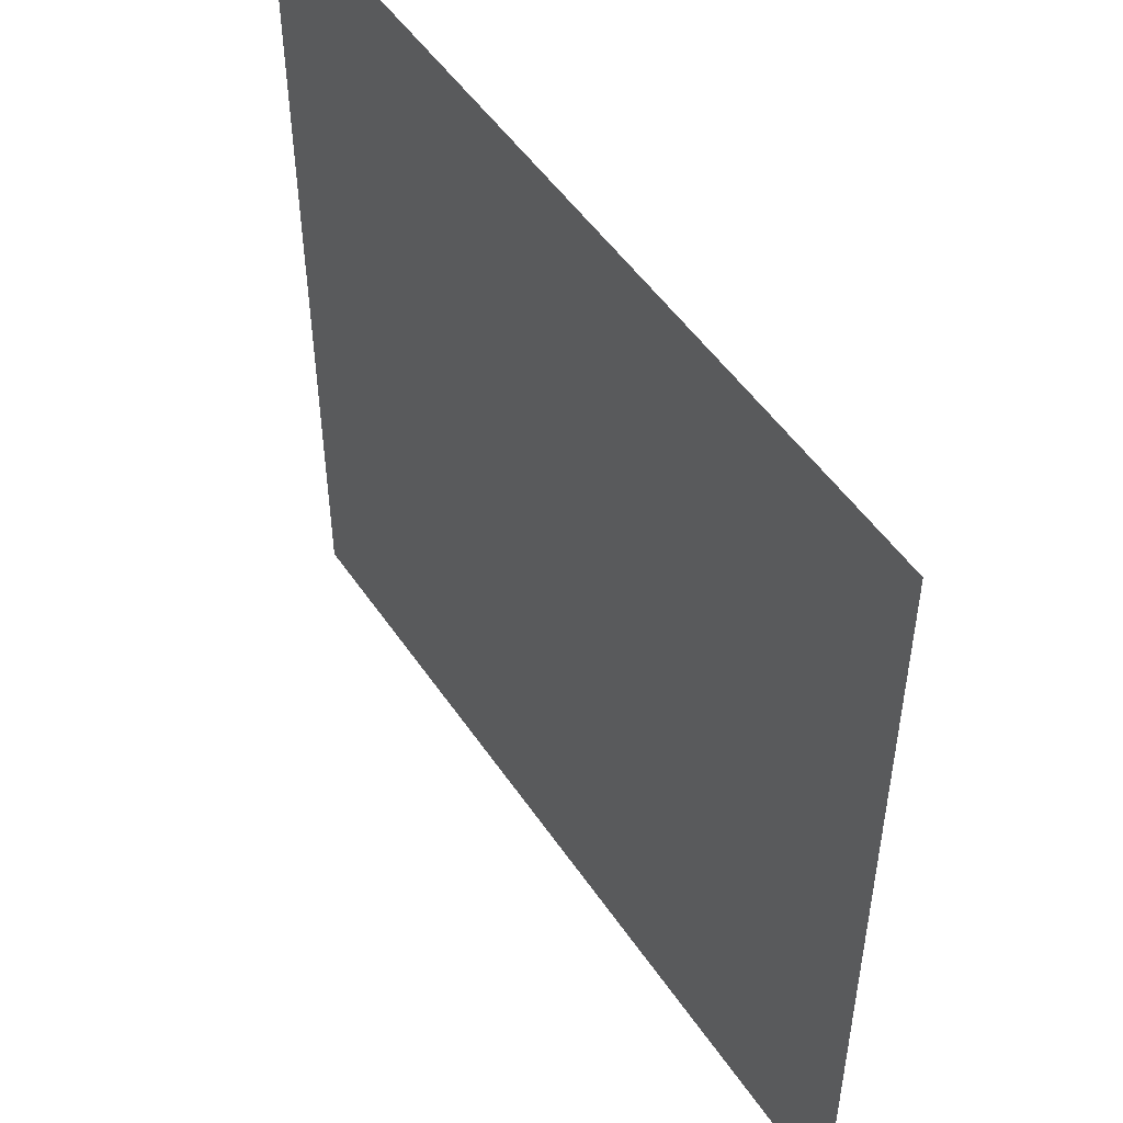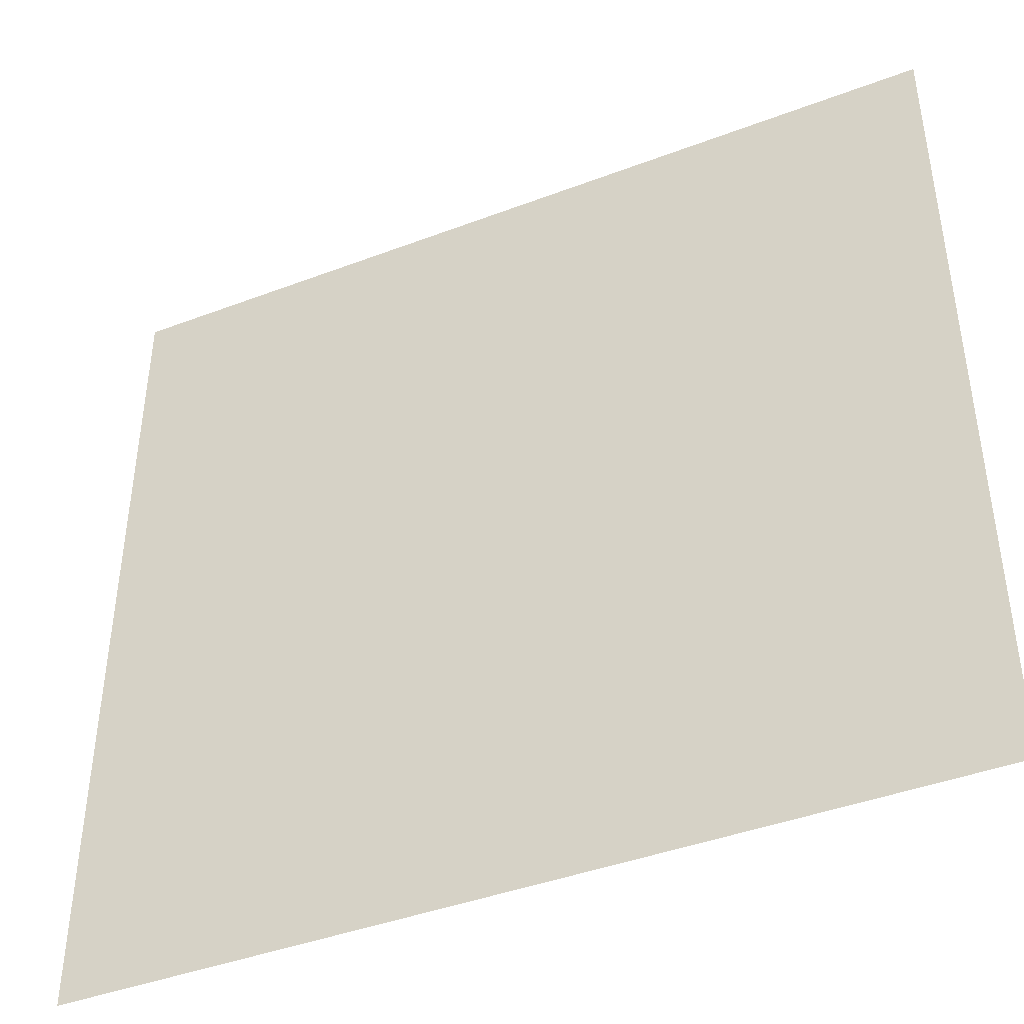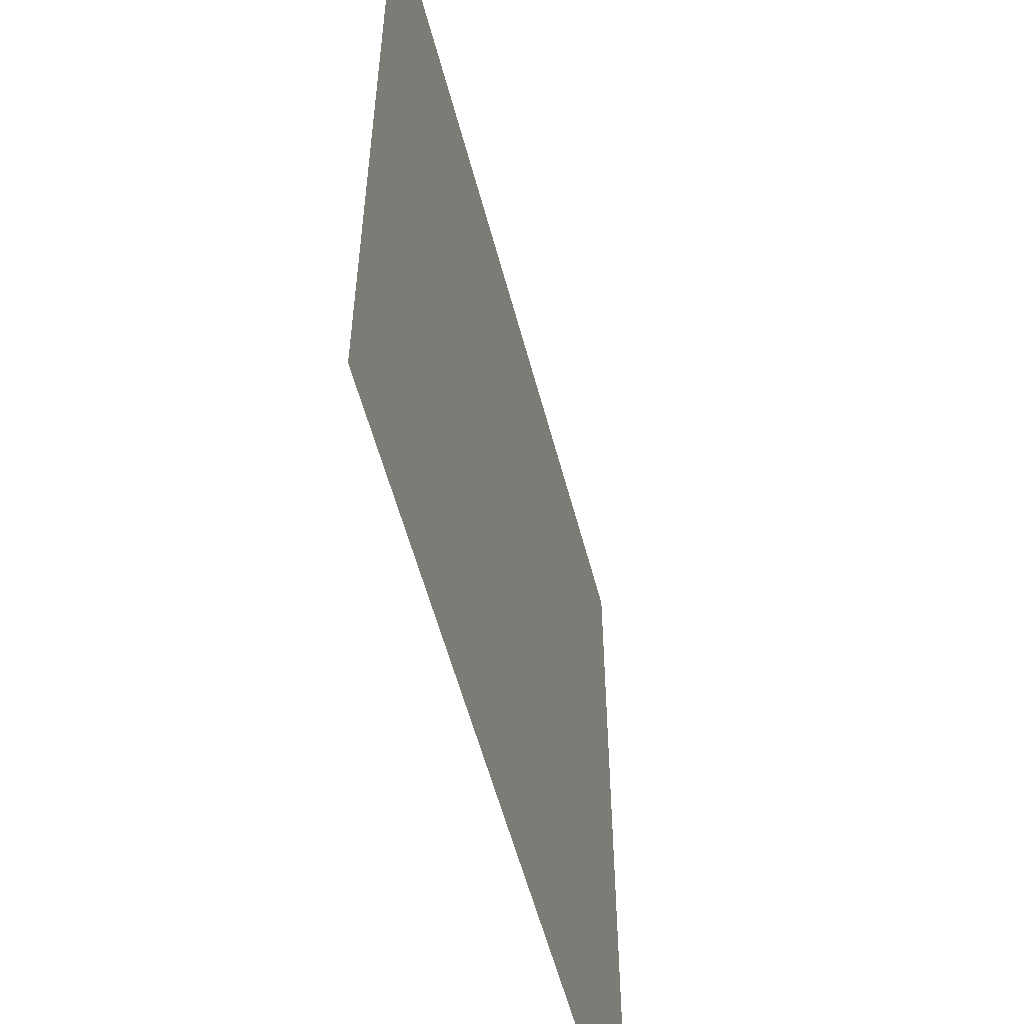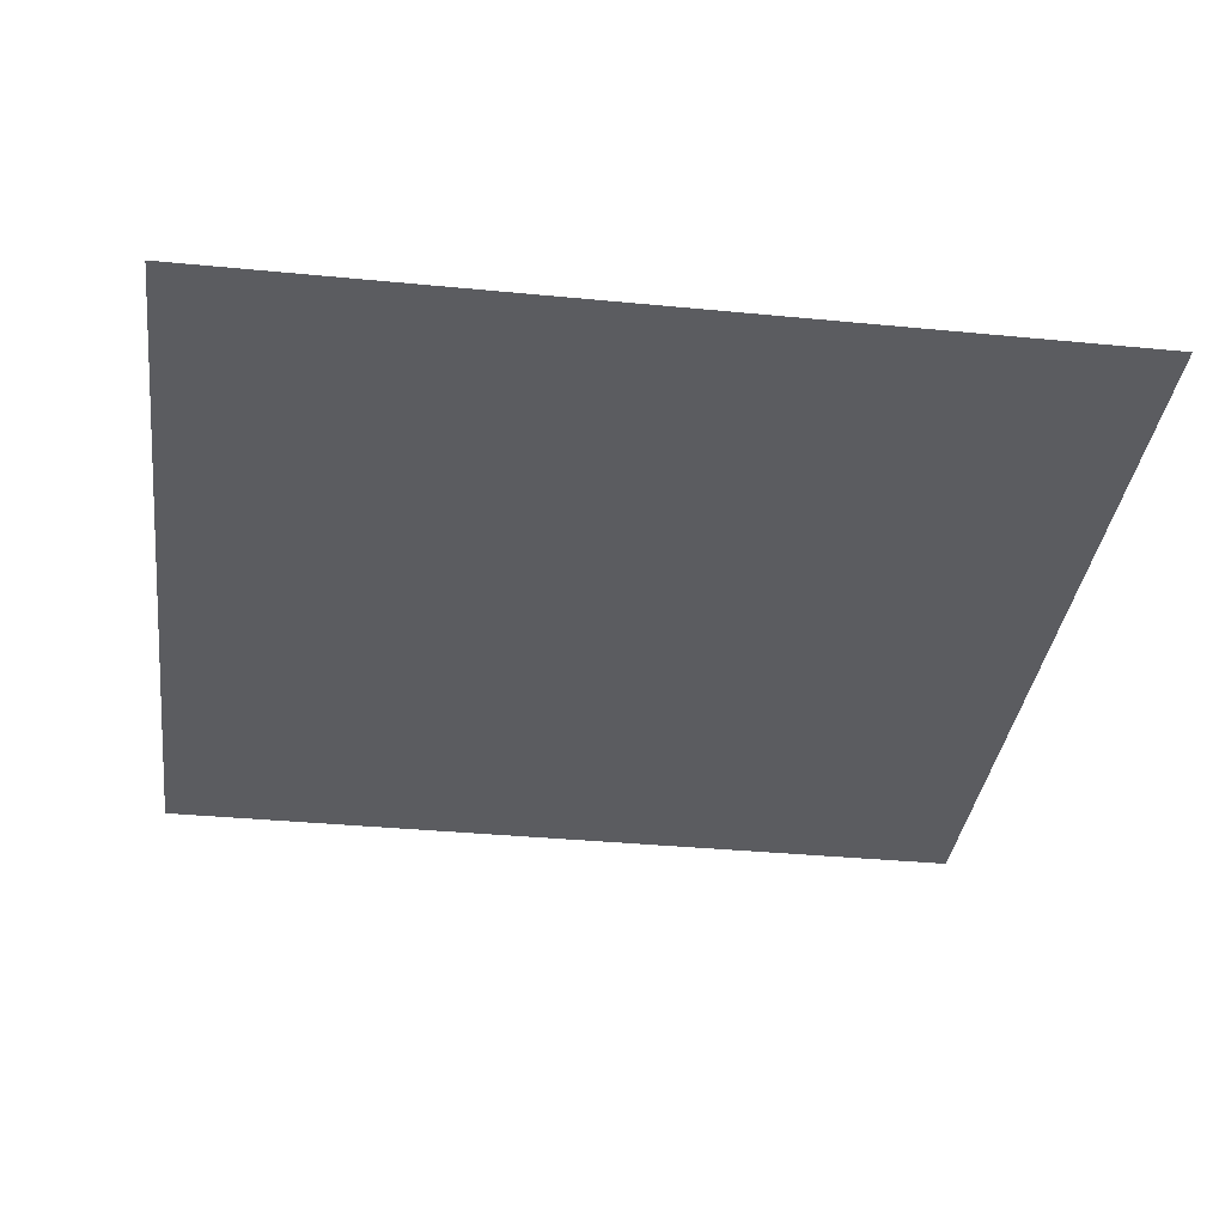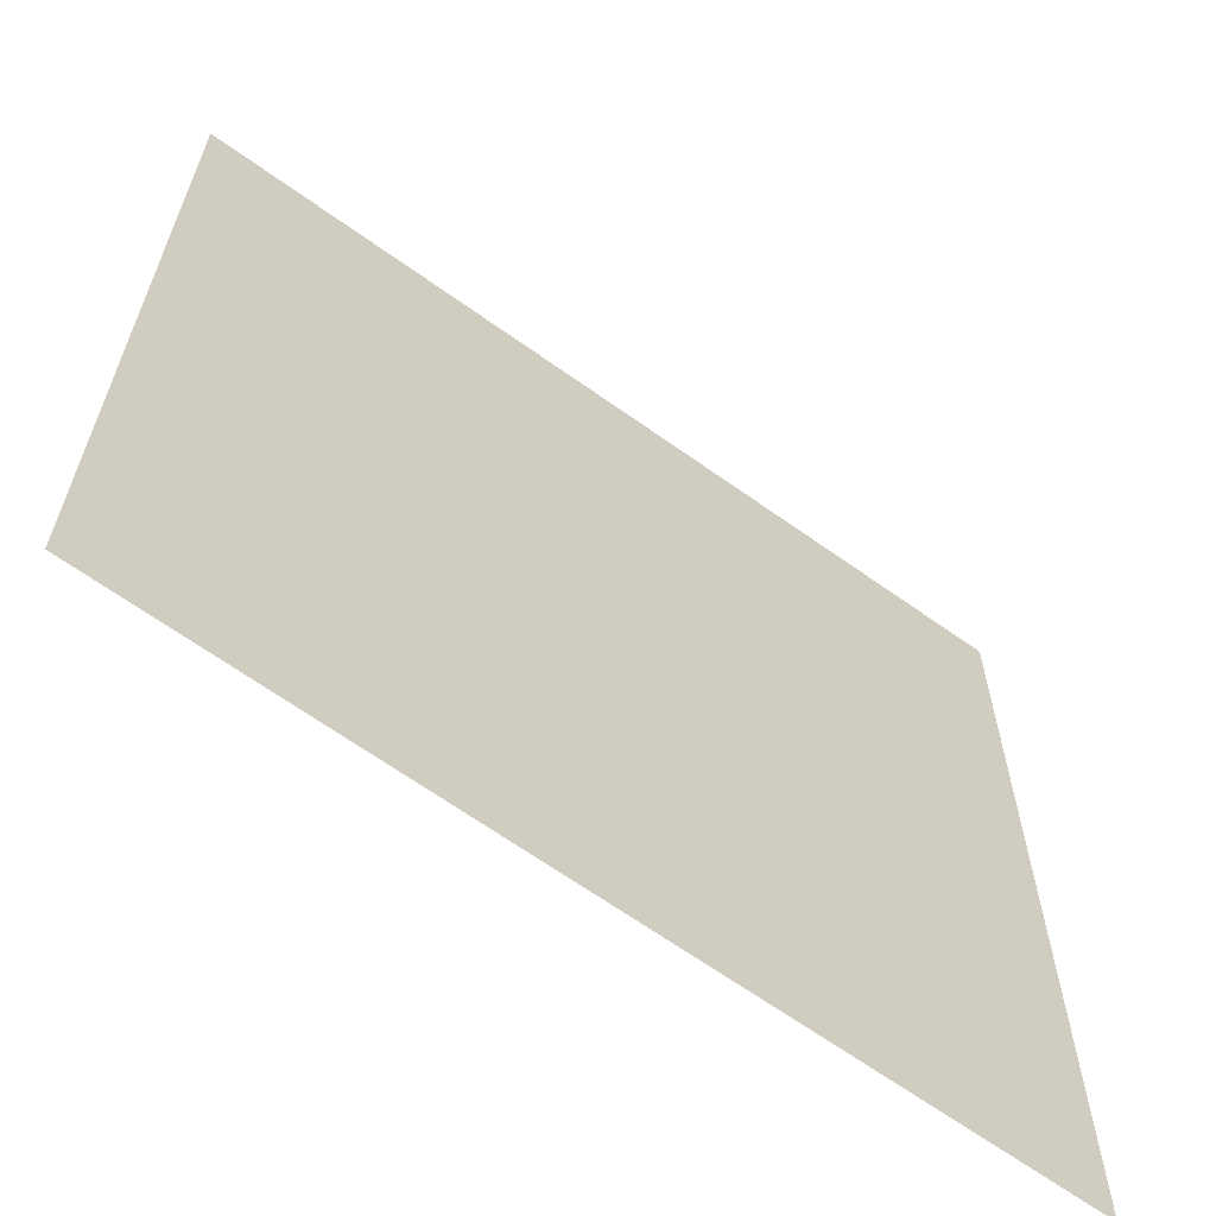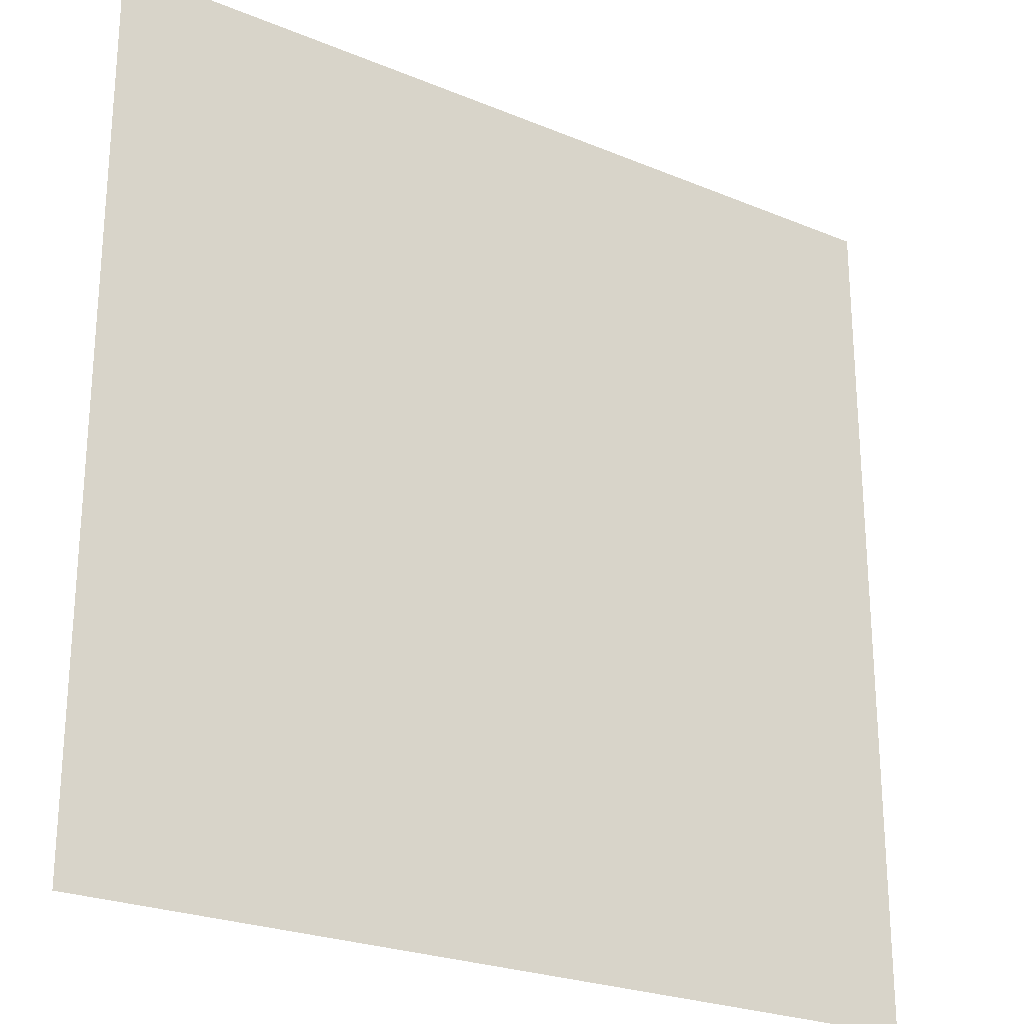
<metadata>
{"format":"obj","ext":"obj","renderer":"f3d","projection":"perspective","resolution":1024,"background":"white","views":[{"elev":50.9,"azim":57.1,"up":"+Y"},{"elev":-43.7,"azim":-156.0,"up":"+Y"},{"elev":-55.9,"azim":-75.2,"up":"+Y"},{"elev":-35.2,"azim":172.6,"up":"+Z"},{"elev":-63.8,"azim":-36.2,"up":"+Y"},{"elev":-24.6,"azim":146.0,"up":"+Y"}]}
</metadata>
<code>
o FridgeDrawer2_9_FridgeDrawer2B3_2_GeomSubset_2
v 0.002324 0.02721 -0.8877
v 0.002316 0.02721 -0.8877
v 0.002324 0.02721 -0.8877
v 0.002316 0.02721 -0.8877
v 0.002324 0.02721 -0.8877
v 0.002316 0.02721 -0.8877
v 0.002324 0.02721 -0.8877
v 0.002316 0.02721 -0.8877
v 0.002324 0.02721 -0.8877
v 0.002316 0.02721 -0.8877
v 0.002324 0.02721 -0.8877
v 0.002316 0.02721 -0.8877
v 0.002324 0.02721 -0.8877
v 0.002316 0.02721 -0.8877
v 0.002324 0.02721 -0.8877
v 0.002316 0.02721 -0.8877
v 0.002324 0.02721 -0.8877
v 0.002316 0.02721 -0.8877
v 0.002324 0.02721 -0.8877
v 0.002316 0.02721 -0.8877
v 0.002324 0.02721 -0.8877
v 0.002316 0.02721 -0.8877
v 0.002324 0.02721 -0.8877
v 0.002316 0.02721 -0.8877
v 0.002324 0.02721 -0.8877
v 0.002316 0.02721 -0.8877
v 0.002324 0.02721 -0.8877
v 0.002316 0.02721 -0.8877
v -0.02487 0.1814 -0.5652
v -0.2891 0.1814 -0.5652
v -0.02487 0.1183 -0.6972
v -0.02487 0.1138 -0.6998
v -0.2891 0.1138 -0.6998
v -0.2891 0.1183 -0.6972
v -0.02487 0.1814 -0.5579
v -0.02487 0.1183 -0.5579
v -0.02487 0.1138 -0.5579
v -0.02487 -0.1976 -0.5579
v -0.2891 0.1183 -0.5579
v -0.2891 0.1814 -0.5579
v -0.2891 0.1138 -0.5579
v -0.2891 -0.1976 -0.5579
v -0.2891 -0.1641 -0.6998
v -0.2891 -0.1827 -0.6794
v -0.02487 -0.1827 -0.6794
v -0.02487 -0.1641 -0.6998
v -0.02487 -0.1813 -0.6872
v -0.2891 -0.1813 -0.6872
v -0.02487 -0.1773 -0.6939
v -0.2891 -0.1772 -0.6939
v -0.02487 -0.1712 -0.6983
v -0.2891 -0.1712 -0.6983
v -0.2827 0.114 -0.6921
v -0.03129 0.114 -0.6921
v -0.2851 -0.1748 -0.6778
v -0.2828 -0.1914 -0.5568
v -0.0312 -0.1914 -0.5568
v -0.02887 -0.1748 -0.6778
v -0.2827 0.1122 -0.6932
v -0.03129 0.1122 -0.6932
v -0.03381 0.1183 -0.5579
v -0.03119 0.1751 -0.5579
v -0.03381 0.1138 -0.5579
v -0.285 -0.1739 -0.6839
v -0.285 -0.1716 -0.6877
v -0.285 -0.1682 -0.6902
v -0.2851 -0.1633 -0.6911
v -0.2802 0.1138 -0.5579
v -0.2828 0.1751 -0.5579
v -0.2802 0.1183 -0.5579
v -0.02889 -0.1633 -0.6911
v -0.02893 -0.1682 -0.6902
v -0.02893 -0.1716 -0.6877
v -0.02893 -0.1739 -0.6839
v -0.0333 0.1135 -0.5802
v -0.03062 -0.1873 -0.5802
v -0.2807 0.1135 -0.5802
v -0.2807 0.1174 -0.5802
v -0.2846 0.1638 -0.5802
v -0.2833 -0.1873 -0.5802
v -0.0333 0.1174 -0.5802
v -0.02939 0.1638 -0.5802
v -0.02487 0.1725 -0.5802
v -0.2891 0.1725 -0.5802
v -0.2891 -0.1941 -0.5802
v -0.02487 -0.1941 -0.5802
v -0.02487 0.1183 -0.5802
v -0.02487 0.1138 -0.5802
v -0.2891 0.1138 -0.5802
v -0.2891 0.1183 -0.5802
v -0.02487 -0.2102 -0.5579
v -0.2891 -0.2102 -0.5579
v -0.2891 -0.2067 -0.5802
v -0.02487 -0.2067 -0.5802
f 9 10 12 11

</code>
